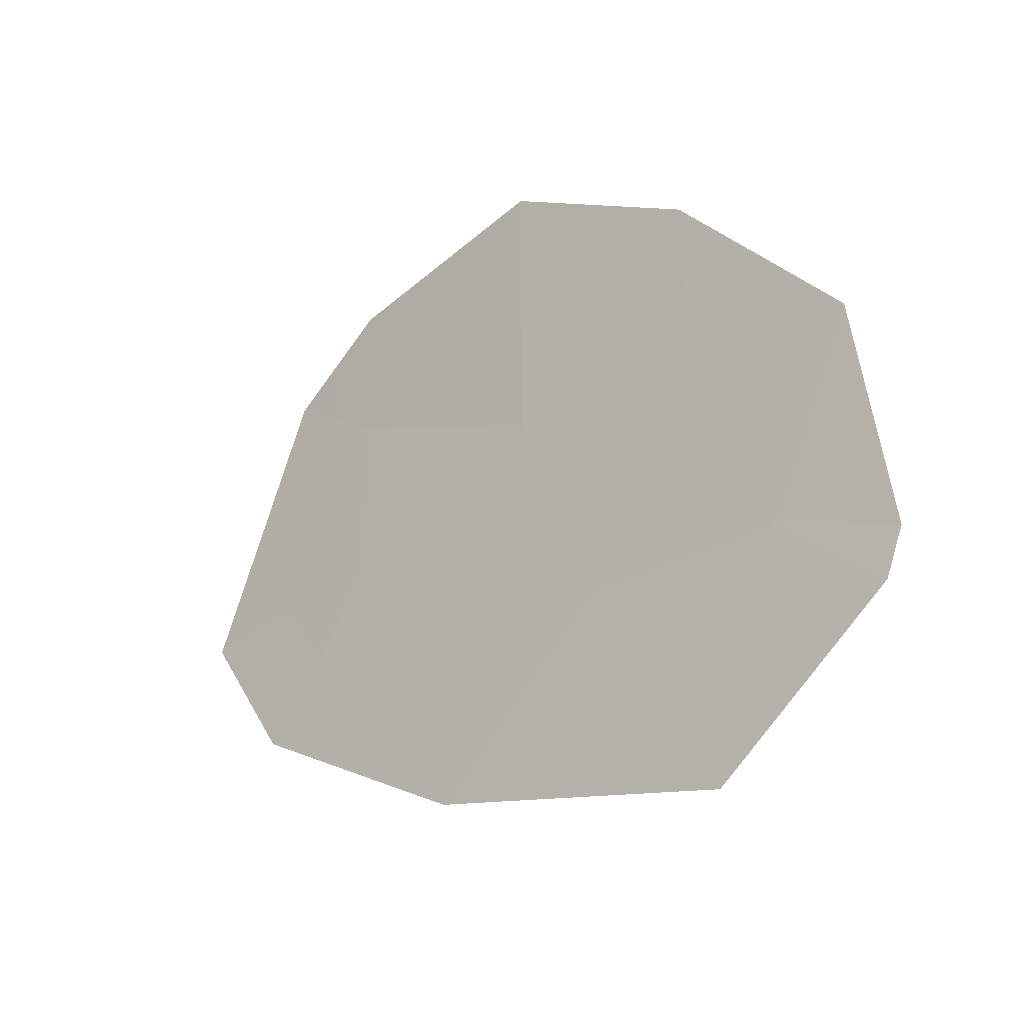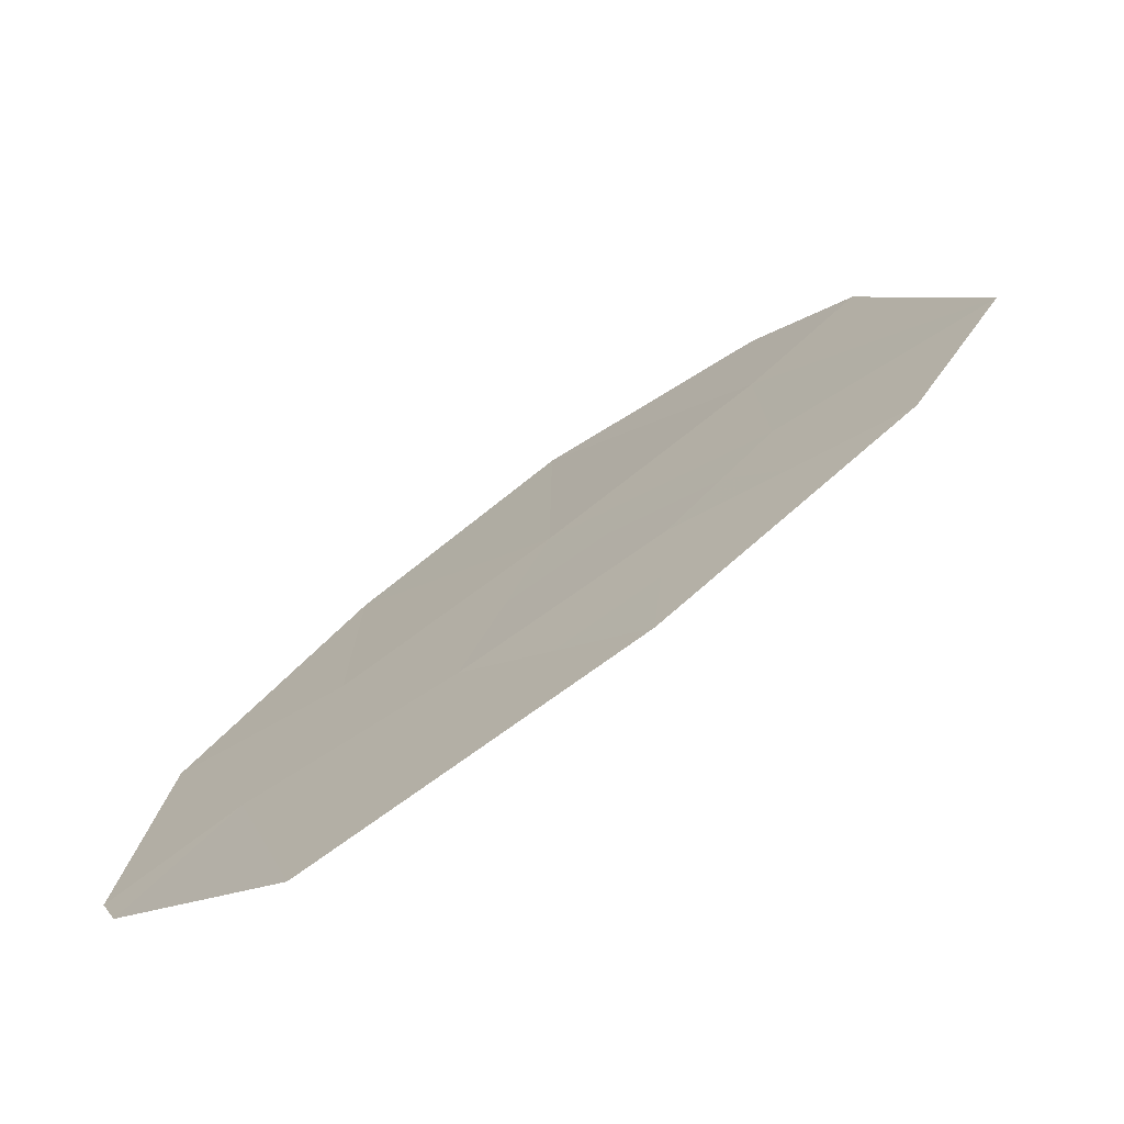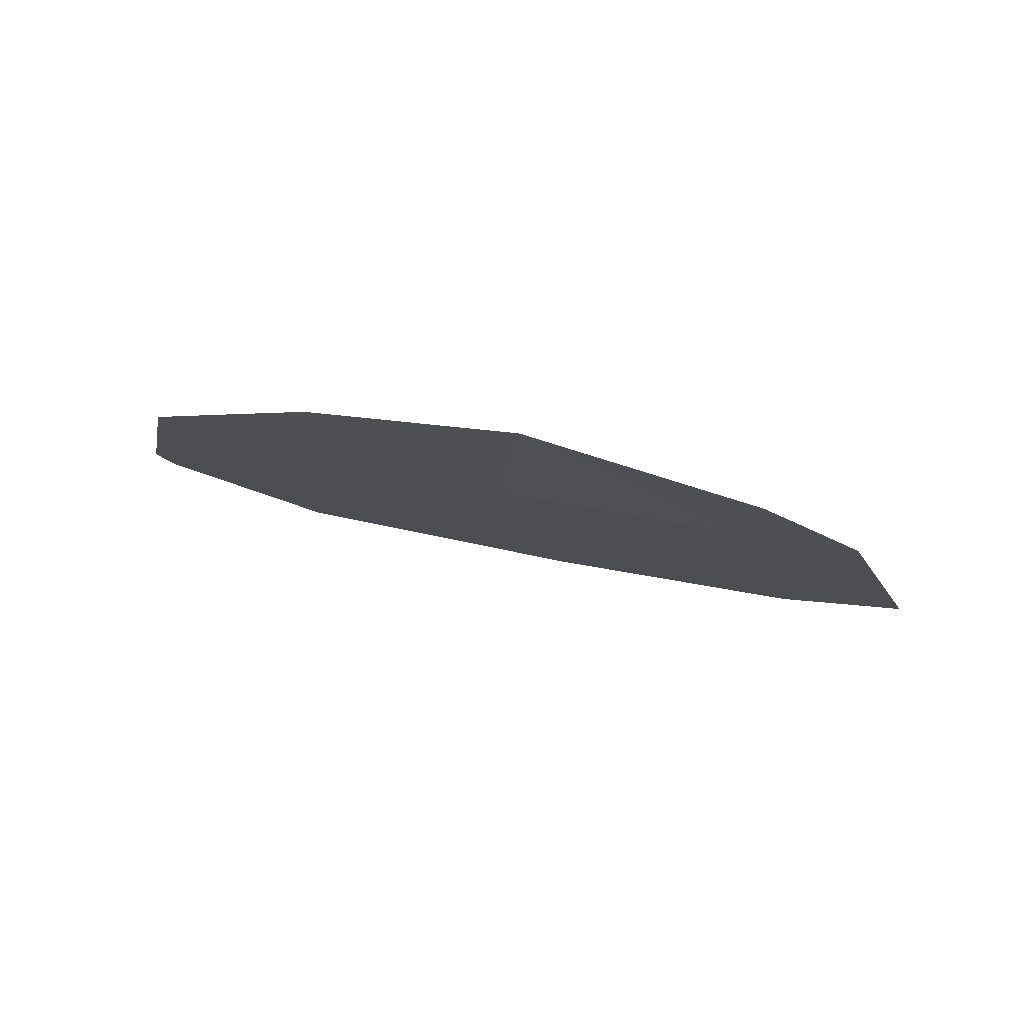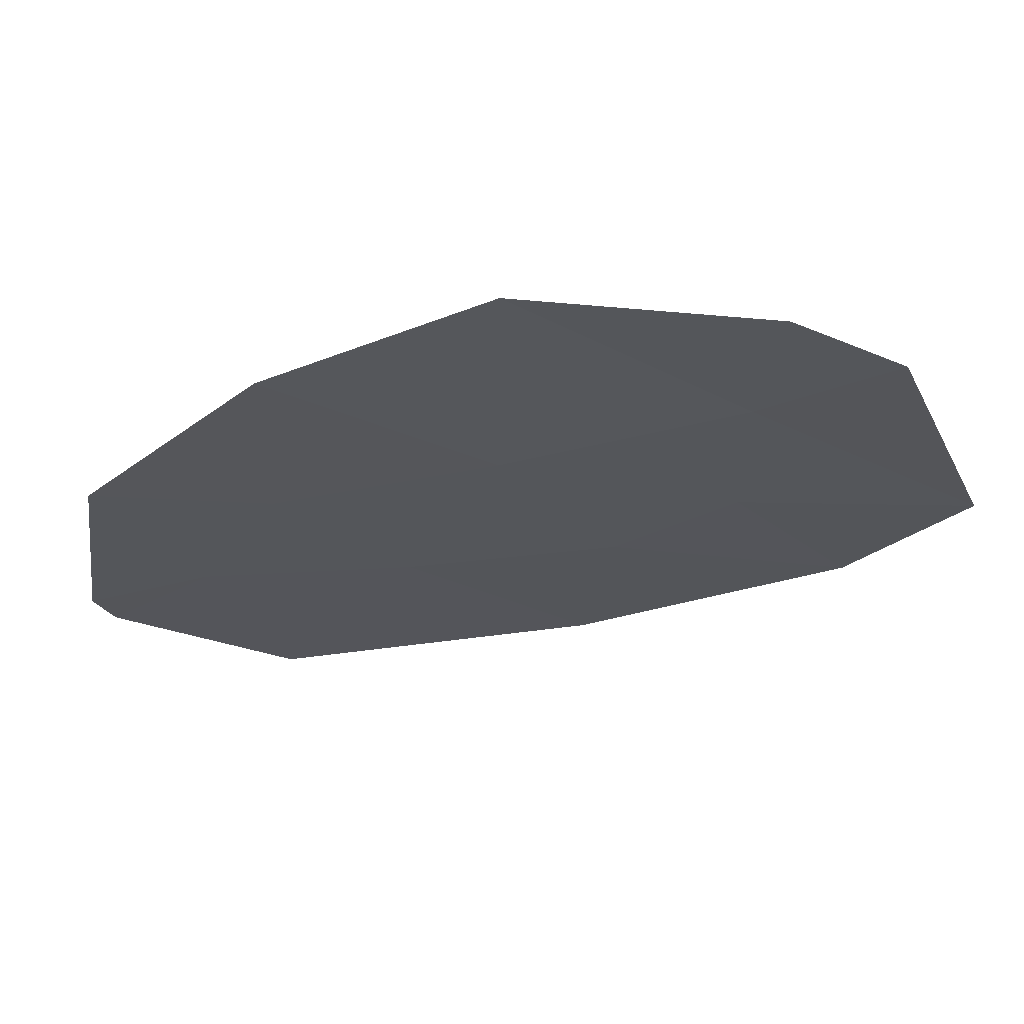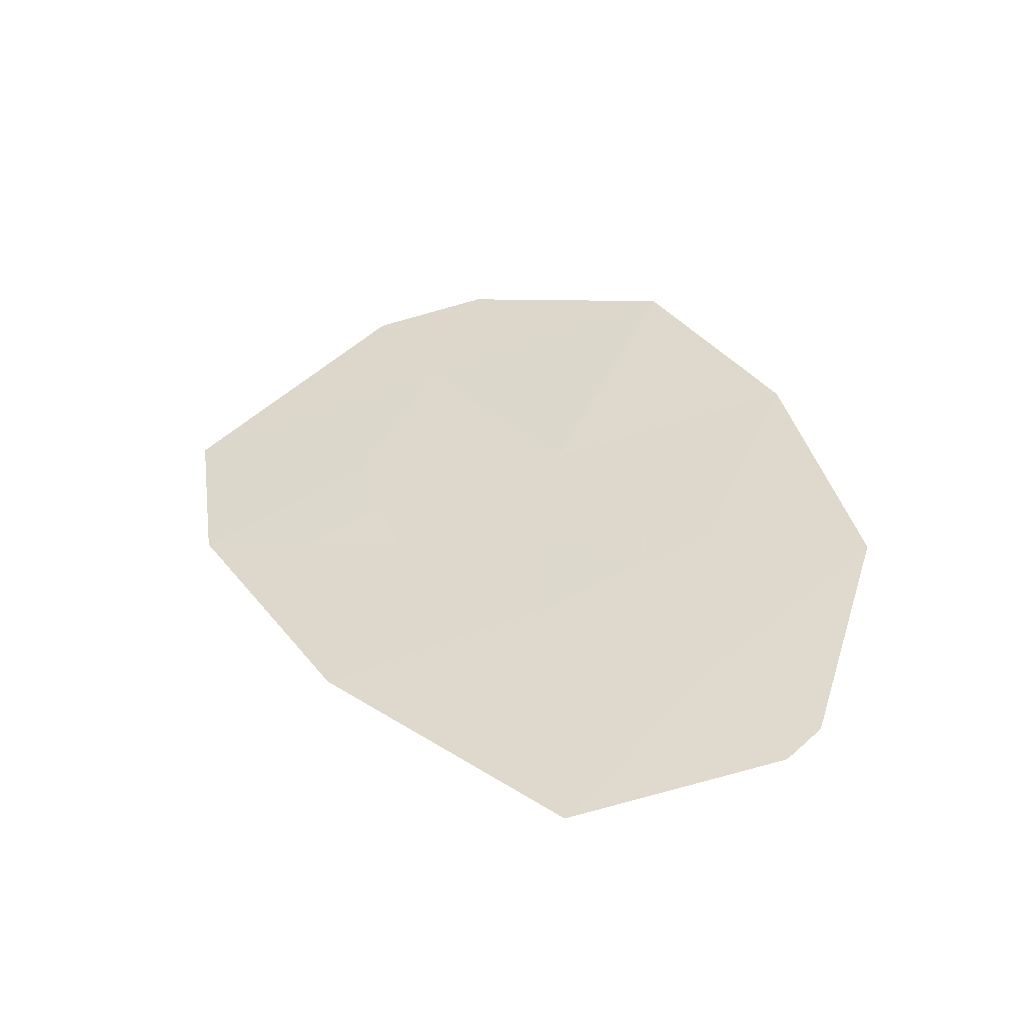
<metadata>
{"format":"obj","ext":"obj","renderer":"f3d","projection":"perspective","resolution":1024,"background":"white","views":[{"elev":-34.2,"azim":-149.8,"up":"+Z"},{"elev":-74.3,"azim":16.9,"up":"+Z"},{"elev":-10.7,"azim":-2.5,"up":"+Y"},{"elev":63.3,"azim":-13.6,"up":"+Z"},{"elev":47.5,"azim":-155.2,"up":"+Y"}]}
</metadata>
<code>
v 20.28 148.7 29.22
v 20.97 148.5 29.74
v 19.02 149.1 28.56
v 19.67 148.9 27.52
v 17.82 149.4 29.43
v 17.79 149.4 28.05
v 20.98 148.6 27.24
v 19.54 149 26.28
v 17.32 149.5 27.04
v 16.71 149.7 26.42
v 16.61 149.7 26.69
v 16.8 149.6 28.15
v 17.71 149.5 25.69
v 20.37 148.7 30.15
v 20.3 148.8 28.13
v 21.57 148.4 28.14
v 19.03 149.1 30.27
v 18.51 149.3 27.19
v 20.93 148.6 28.68
v 21.27 148.5 28.94
v 20.62 148.6 29.48
v 21.28 148.5 27.69
v 20.94 148.6 28.14
v 20.64 148.7 27.69
v 17.31 149.5 28.79
v 17.3 149.5 28.1
v 17.81 149.4 28.74
v 16.66 149.7 26.56
v 17.01 149.6 26.73
v 16.96 149.6 26.86
v 17.21 149.6 26.06
v 17.52 149.5 26.37
v 18.15 149.3 27.62
v 17.56 149.5 27.55
v 17.91 149.4 27.12
v 18.11 149.4 26.44
v 20.29 148.8 28.68
v 20.33 148.7 29.68
v 19.7 148.9 30.21
v 19.65 148.9 29.75
v 19.09 149.1 27.35
v 19.02 149.1 26.74
v 19.6 149 26.9
v 19.02 149.1 29.42
v 19.65 148.9 28.89
v 18.42 149.2 29.85
v 18.42 149.2 28.99
v 20.67 148.6 29.94
v 19.66 148.9 28.35
v 18.62 149.3 25.99
v 16.71 149.7 27.42
v 17.06 149.6 27.59
v 19.34 149 28.04
v 19.99 148.9 27.82
v 20.33 148.8 27.38
v 20.26 148.8 26.76
v 18.76 149.2 27.87
v 18.41 149.2 28.3
f 1 19 21
f 19 16 20
f 19 20 21
f 21 20 2
f 7 22 24
f 22 16 23
f 22 23 24
f 24 23 15
f 5 25 27
f 25 12 26
f 25 26 27
f 27 26 6
f 11 28 30
f 28 10 29
f 28 29 30
f 30 29 9
f 10 31 29
f 31 13 32
f 31 32 29
f 29 32 9
f 18 33 35
f 33 6 34
f 33 34 35
f 35 34 9
f 18 35 36
f 35 9 32
f 35 32 36
f 36 32 13
f 16 19 23
f 19 1 37
f 19 37 23
f 23 37 15
f 1 38 40
f 38 14 39
f 38 39 40
f 40 39 17
f 4 41 43
f 41 18 42
f 41 42 43
f 43 42 8
f 1 40 45
f 40 17 44
f 40 44 45
f 45 44 3
f 17 46 44
f 46 5 47
f 46 47 44
f 44 47 3
f 2 48 21
f 48 14 38
f 48 38 21
f 21 38 1
f 1 45 37
f 45 3 49
f 45 49 37
f 37 49 15
f 13 50 36
f 50 8 42
f 50 42 36
f 36 42 18
f 12 51 52
f 51 11 30
f 51 30 52
f 52 30 9
f 12 52 26
f 52 9 34
f 52 34 26
f 26 34 6
f 3 53 49
f 53 4 54
f 53 54 49
f 49 54 15
f 15 54 24
f 54 4 55
f 54 55 24
f 24 55 7
f 8 56 43
f 56 7 55
f 56 55 43
f 43 55 4
f 3 57 53
f 57 18 41
f 57 41 53
f 53 41 4
f 5 27 47
f 27 6 58
f 27 58 47
f 47 58 3
f 6 33 58
f 33 18 57
f 33 57 58
f 58 57 3

</code>
